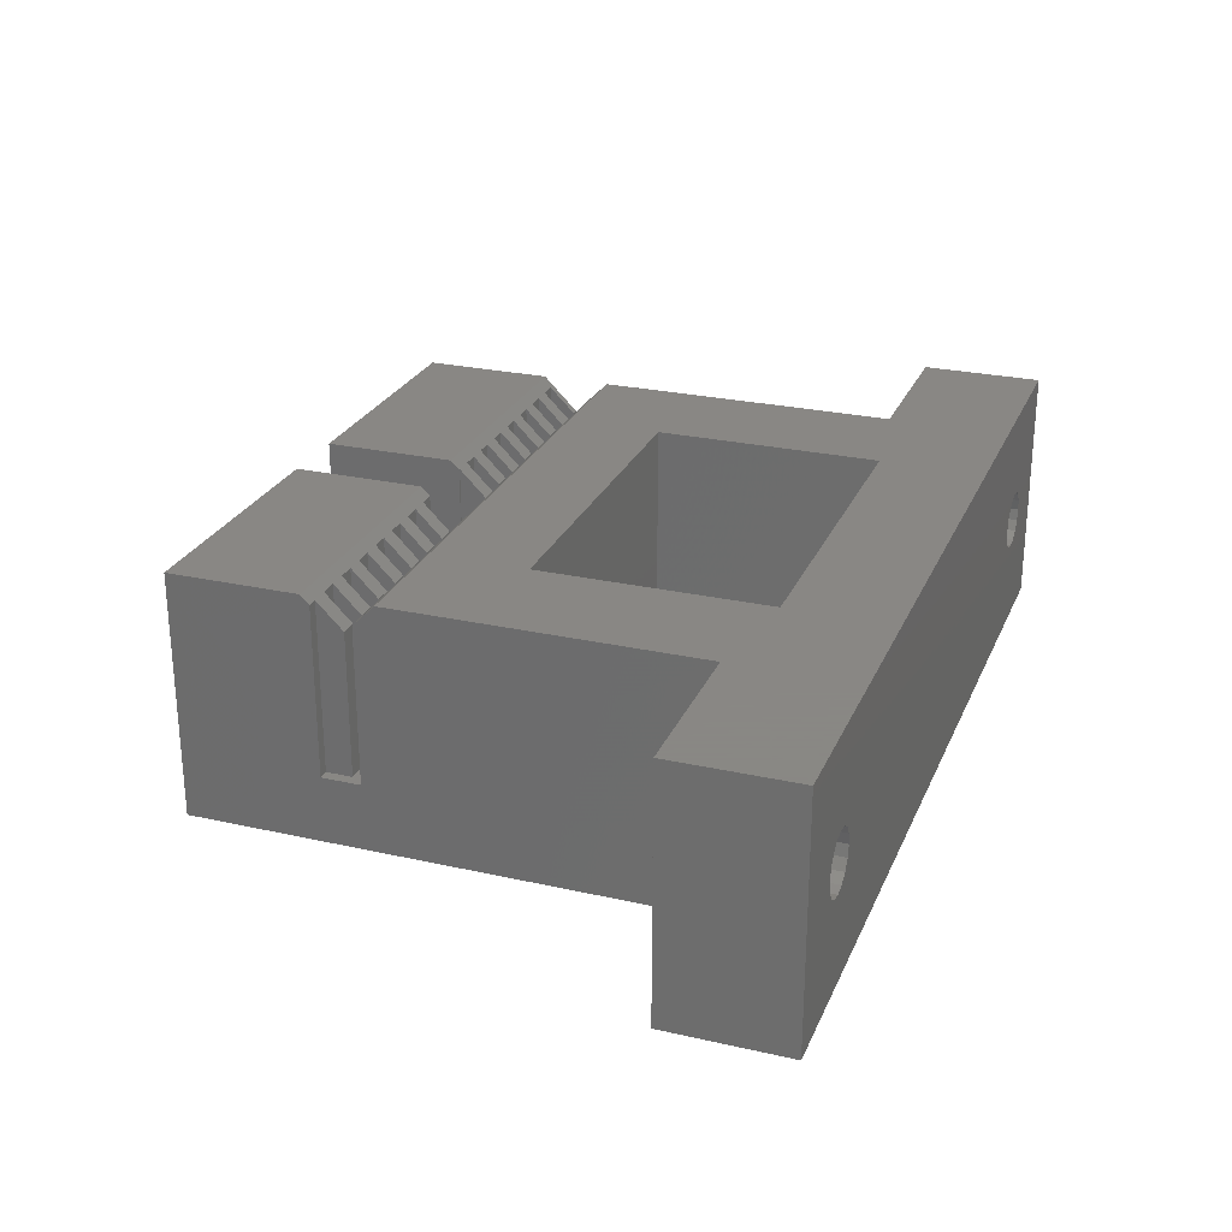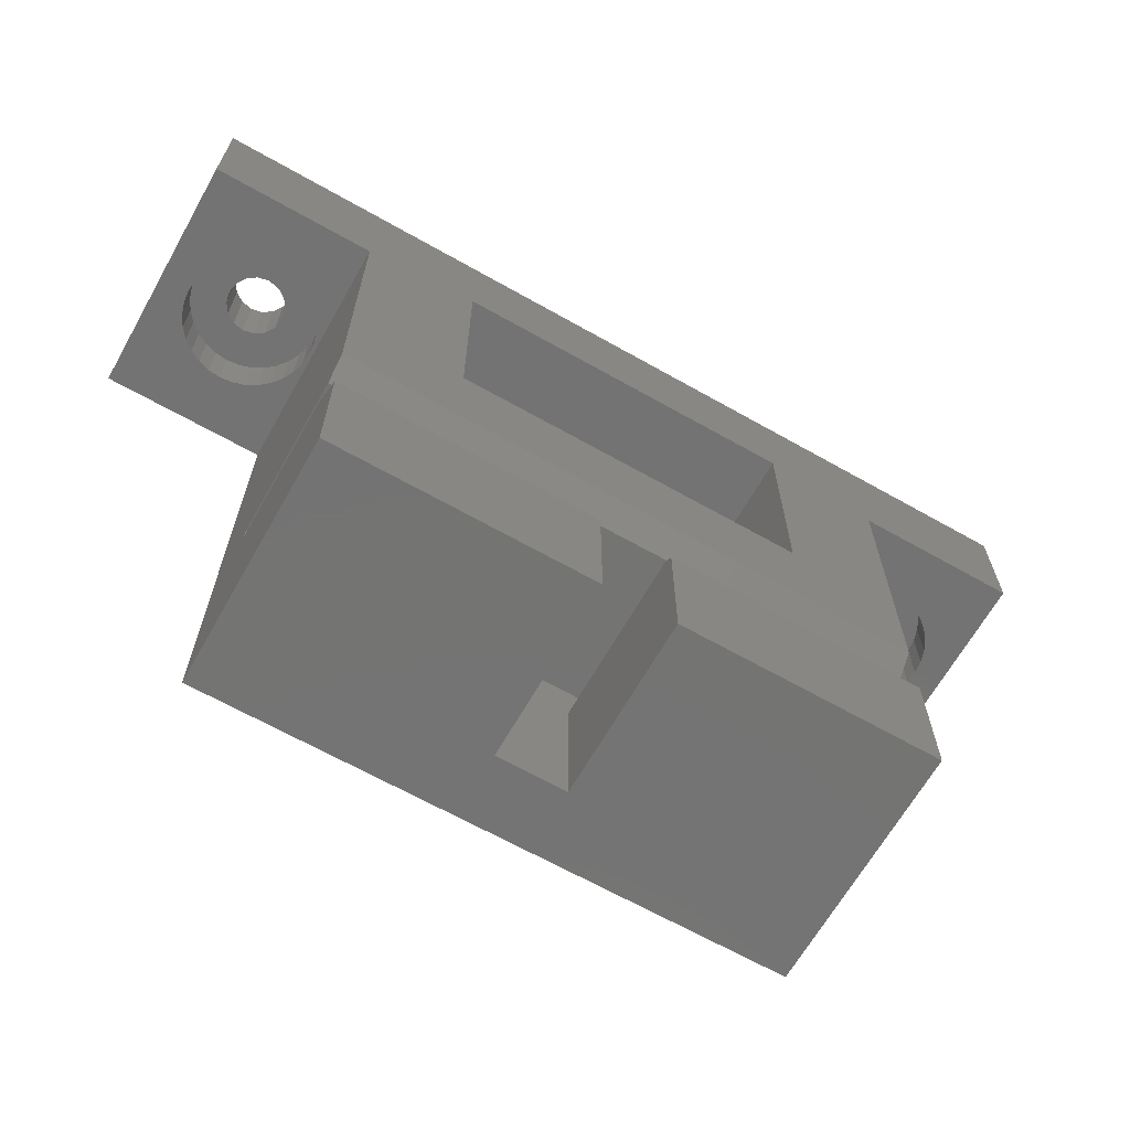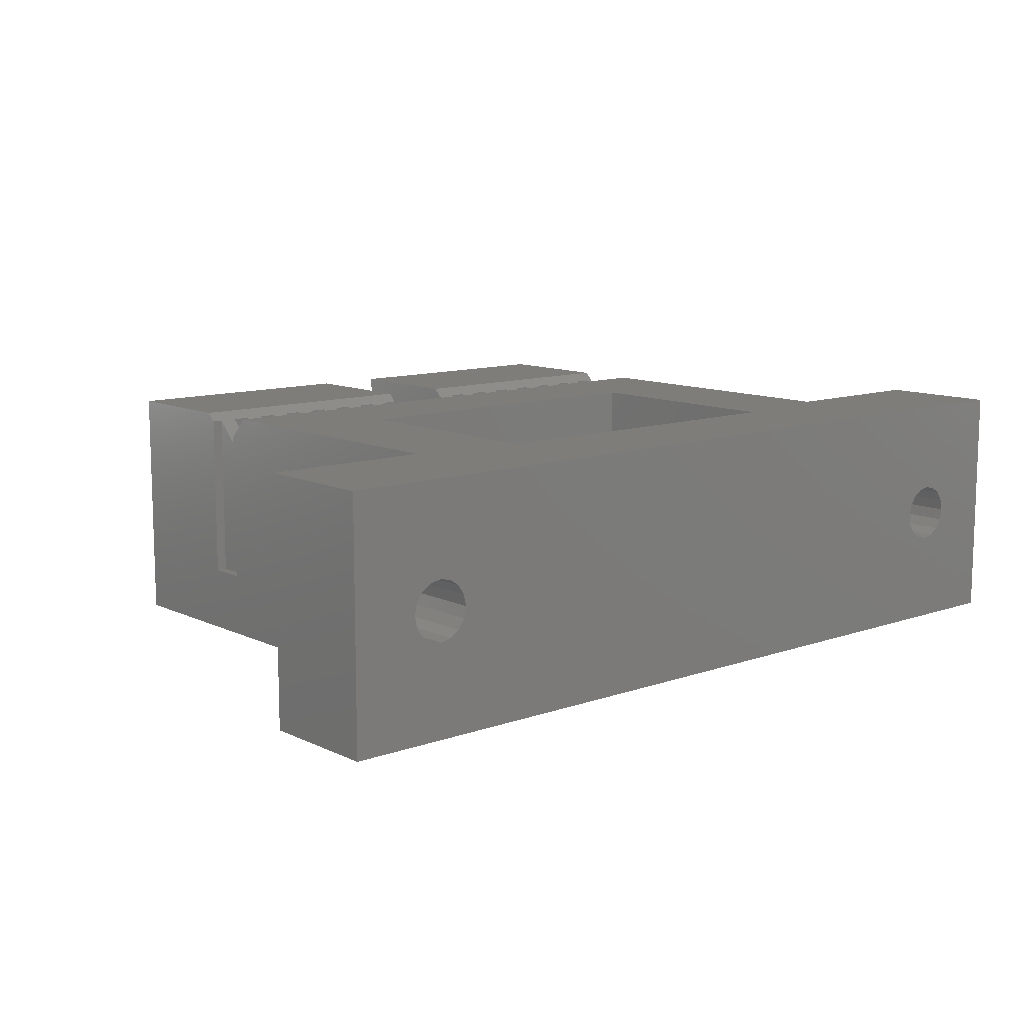
<metadata>
{"format":"stl","ext":"stl","renderer":"f3d","projection":"perspective","resolution":1024,"background":"white","views":[{"elev":25.9,"azim":109.7,"up":"+Z"},{"elev":-65.9,"azim":-29.6,"up":"+Y"},{"elev":11.0,"azim":139.1,"up":"+Z"}]}
</metadata>
<code>
# stl→obj: 354 verts, 716 faces
v -41.5 10.25 2.8
v -41.5 29 13
v -41.5 29 -1
v -41.5 11.5 13
v -41.5 0 -1
v -41.5 0 13
v -41.5 9.5 11
v -41.5 9.5 2.8
v -41.5 7.5 13
v -41.5 10.25 11.75
v 1 36 13
v -8.5 29 13
v 1 29 13
v -15 17 13
v -15 30 13
v -35 30 13
v -35 17 13
v -51 36 13
v -51 29 13
v -8.5 11.5 13
v -27 0 13
v -27 7.5 13
v -23 7.5 13
v -8.5 0 13
v -8.5 7.5 13
v -23 0 13
v -8.5 8 12.5
v -8.5 10.25 2.8
v -8.5 10.25 11.75
v -8.5 29 -1
v -8.5 0 -1
v -8.5 8 2.8
v -15 17 -1
v -35 17 -1
v 1 36 -1
v 1 29 -1
v -15 30 -1
v -35 30 -1
v -51 36 -1
v -51 29 -1
v -27 0 2.8
v -23 0 2.8
v -44.85 36 7.571
v -5.151 36 7.571
v -45.5 36 7.7
v -5.702 36 7.202
v -44.3 36 7.202
v -6.071 36 6.651
v -43.93 36 6.651
v -6.2 36 6
v -43.8 36 6
v -6.071 36 5.349
v -43.93 36 5.349
v -5.702 36 4.798
v -44.3 36 4.798
v -5.151 36 4.429
v -44.85 36 4.429
v -4.5 36 4.3
v -4.5 36 7.7
v -3.849 36 7.571
v -3.298 36 7.202
v -2.929 36 6.651
v -2.8 36 6
v -3.849 36 4.429
v -3.298 36 4.798
v -2.929 36 5.349
v -46.15 36 7.571
v -46.7 36 7.202
v -47.07 36 6.651
v -47.2 36 6
v -47.07 36 5.349
v -46.7 36 4.798
v -46.15 36 4.429
v -45.5 36 4.3
v -45.5 29 9.8
v -46.24 29 9.727
v -46.95 29 9.511
v -47.61 29 9.16
v -48.19 29 8.687
v -48.66 29 8.111
v -49.01 29 7.454
v -49.23 29 6.741
v -49.3 29 6
v -46.24 29 2.273
v -45.5 29 2.2
v -46.95 29 2.489
v -47.61 29 2.84
v -48.19 29 3.313
v -48.66 29 3.889
v -49.01 29 4.546
v -49.23 29 5.259
v -44.76 29 9.727
v -44.05 29 9.511
v -43.39 29 9.16
v -42.81 29 8.687
v -42.34 29 8.111
v -41.99 29 7.454
v -41.77 29 6.741
v -41.7 29 6
v -44.76 29 2.273
v -41.77 29 5.259
v -41.99 29 4.546
v -42.34 29 3.889
v -42.81 29 3.313
v -43.39 29 2.84
v -44.05 29 2.489
v -4.5 29 9.8
v -5.241 29 9.727
v -5.954 29 9.511
v -6.611 29 9.16
v -7.187 29 8.687
v -7.66 29 8.111
v -8.011 29 7.454
v -8.227 29 6.741
v -8.3 29 6
v -5.241 29 2.273
v -4.5 29 2.2
v -5.954 29 2.489
v -6.611 29 2.84
v -7.187 29 3.313
v -7.66 29 3.889
v -8.011 29 4.546
v -8.227 29 5.259
v -3.759 29 9.727
v -3.046 29 9.511
v -2.389 29 9.16
v -1.813 29 8.687
v -1.34 29 8.111
v -0.9893 29 7.454
v -0.773 29 6.741
v -0.7 29 6
v -0.773 29 5.259
v -3.759 29 2.273
v -3.046 29 2.489
v -0.9893 29 4.546
v -1.34 29 3.889
v -1.813 29 3.313
v -2.389 29 2.84
v -9.1 9.5 2.8
v -10.1 9.5 2.8
v -11.1 9.5 2.8
v -10.1 8 2.8
v -12.1 9.5 2.8
v -13.1 9.5 2.8
v -12.1 8 2.8
v -14.1 9.5 2.8
v -15.1 9.5 2.8
v -14.1 8 2.8
v -16.1 9.5 2.8
v -17.1 9.5 2.8
v -16.1 8 2.8
v -18.1 9.5 2.8
v -19.1 9.5 2.8
v -18.1 8 2.8
v -20.1 9.5 2.8
v -21.1 9.5 2.8
v -20.1 8 2.8
v -22.1 9.5 2.8
v -23 8 2.8
v -22.1 8 2.8
v -27 8 2.8
v -27.1 9.5 2.8
v -28.1 9.5 2.8
v -29.1 9.5 2.8
v -28.1 8 2.8
v -30.1 9.5 2.8
v -31.1 9.5 2.8
v -30.1 8 2.8
v -32.1 9.5 2.8
v -33.1 9.5 2.8
v -32.1 8 2.8
v -34.1 9.5 2.8
v -35.1 9.5 2.8
v -34.1 8 2.8
v -36.1 9.5 2.8
v -37.1 9.5 2.8
v -36.1 8 2.8
v -38.1 9.5 2.8
v -39.1 9.5 2.8
v -38.1 8 2.8
v -40.1 9.5 2.8
v -41.1 9.5 2.8
v -40.1 8 2.8
v -9.1 8 2.8
v -11.1 8 2.8
v -13.1 8 2.8
v -15.1 8 2.8
v -17.1 8 2.8
v -19.1 8 2.8
v -21.1 8 2.8
v -27.1 8 2.8
v -29.1 8 2.8
v -31.1 8 2.8
v -33.1 8 2.8
v -35.1 8 2.8
v -37.1 8 2.8
v -39.1 8 2.8
v -41.1 8 2.8
v -9.1 9.5 11
v -9.1 8 12.5
v -11.1 9.5 11
v -11.1 8 12.5
v -10.1 9.5 11
v -10.1 8 12.5
v -13.1 9.5 11
v -13.1 8 12.5
v -12.1 9.5 11
v -12.1 8 12.5
v -15.1 9.5 11
v -15.1 8 12.5
v -14.1 9.5 11
v -14.1 8 12.5
v -17.1 9.5 11
v -17.1 8 12.5
v -16.1 9.5 11
v -16.1 8 12.5
v -19.1 9.5 11
v -19.1 8 12.5
v -18.1 9.5 11
v -18.1 8 12.5
v -21.1 9.5 11
v -21.1 8 12.5
v -20.1 9.5 11
v -20.1 8 12.5
v -22.1 9.5 11
v -22.1 8 12.5
v -23 8 12.5
v -27.1 9.5 11
v -27.1 8 12.5
v -27 8 12.5
v -29.1 9.5 11
v -29.1 8 12.5
v -28.1 9.5 11
v -28.1 8 12.5
v -31.1 9.5 11
v -31.1 8 12.5
v -30.1 9.5 11
v -30.1 8 12.5
v -33.1 9.5 11
v -33.1 8 12.5
v -32.1 9.5 11
v -32.1 8 12.5
v -35.1 9.5 11
v -35.1 8 12.5
v -34.1 9.5 11
v -34.1 8 12.5
v -37.1 9.5 11
v -37.1 8 12.5
v -36.1 9.5 11
v -36.1 8 12.5
v -39.1 9.5 11
v -39.1 8 12.5
v -38.1 9.5 11
v -38.1 8 12.5
v -41.1 9.5 11
v -41.1 8 12.5
v -40.1 9.5 11
v -40.1 8 12.5
v -2.929 32 5.349
v -2.8 32 6
v -6.2 32 6
v -6.071 32 5.349
v -3.849 32 4.429
v -4.5 32 4.3
v -4.5 32 7.7
v -3.849 32 7.571
v -5.151 32 7.571
v -3.298 32 4.798
v -5.151 32 4.429
v -5.702 32 4.798
v -6.071 32 6.651
v -5.702 32 7.202
v -3.298 32 7.202
v -2.929 32 6.651
v -43.93 32 5.349
v -43.8 32 6
v -47.2 32 6
v -47.07 32 5.349
v -44.85 32 4.429
v -45.5 32 4.3
v -45.5 32 7.7
v -44.85 32 7.571
v -46.15 32 7.571
v -44.3 32 4.798
v -46.15 32 4.429
v -46.7 32 4.798
v -47.07 32 6.651
v -46.7 32 7.202
v -44.3 32 7.202
v -43.93 32 6.651
v -0.773 32 6.741
v -0.7 32 6
v -4.5 32 9.8
v -5.241 32 9.727
v -5.954 32 9.511
v -3.759 32 9.727
v -6.611 32 9.16
v -7.187 32 8.687
v -3.046 32 9.511
v -7.66 32 8.111
v -2.389 32 9.16
v -8.011 32 7.454
v -8.227 32 6.741
v -8.3 32 6
v -8.227 32 5.259
v -8.011 32 4.546
v -7.66 32 3.889
v -7.187 32 3.313
v -6.611 32 2.84
v -1.813 32 8.687
v -1.34 32 8.111
v -0.9893 32 7.454
v -0.773 32 5.259
v -1.34 32 3.889
v -0.9893 32 4.546
v -2.389 32 2.84
v -3.759 32 2.273
v -5.954 32 2.489
v -1.813 32 3.313
v -5.241 32 2.273
v -3.046 32 2.489
v -4.5 32 2.2
v -41.77 32 6.741
v -41.7 32 6
v -45.5 32 9.8
v -46.24 32 9.727
v -46.95 32 9.511
v -44.76 32 9.727
v -47.61 32 9.16
v -48.19 32 8.687
v -44.05 32 9.511
v -48.66 32 8.111
v -43.39 32 9.16
v -49.01 32 7.454
v -49.23 32 6.741
v -49.3 32 6
v -49.23 32 5.259
v -49.01 32 4.546
v -48.66 32 3.889
v -48.19 32 3.313
v -47.61 32 2.84
v -42.81 32 8.687
v -42.34 32 8.111
v -41.99 32 7.454
v -41.77 32 5.259
v -42.34 32 3.889
v -41.99 32 4.546
v -43.39 32 2.84
v -44.76 32 2.273
v -46.95 32 2.489
v -42.81 32 3.313
v -46.24 32 2.273
v -44.05 32 2.489
v -45.5 32 2.2
f 1 2 3
f 2 1 4
f 5 1 3
f 6 7 8
f 1 5 8
f 6 8 5
f 7 6 9
f 4 1 10
f 11 12 13
f 14 12 15
f 11 15 12
f 11 16 15
f 16 2 17
f 18 16 11
f 16 18 2
f 2 18 19
f 12 14 20
f 17 20 14
f 17 4 20
f 4 17 2
f 9 21 22
f 21 9 6
f 23 24 25
f 24 23 26
f 24 27 25
f 28 12 20
f 28 20 29
f 12 28 30
f 31 28 32
f 27 24 32
f 28 31 30
f 31 32 24
f 31 33 30
f 31 34 33
f 3 34 5
f 5 34 31
f 30 35 36
f 37 30 33
f 37 35 30
f 38 35 37
f 34 3 38
f 39 38 3
f 39 3 40
f 38 39 35
f 6 41 21
f 41 5 42
f 5 41 6
f 42 24 26
f 42 31 24
f 31 42 5
f 43 18 44
f 18 43 45
f 46 43 44
f 46 47 43
f 48 47 46
f 48 49 47
f 50 49 48
f 50 51 49
f 52 51 50
f 52 53 51
f 54 53 52
f 54 55 53
f 56 55 54
f 56 57 55
f 35 56 58
f 56 35 57
f 44 11 59
f 11 60 59
f 11 61 60
f 11 62 61
f 11 63 62
f 35 63 11
f 39 57 35
f 64 35 58
f 65 35 64
f 66 35 65
f 63 35 66
f 11 44 18
f 67 18 45
f 68 18 67
f 69 18 68
f 70 18 69
f 39 70 71
f 70 39 18
f 72 39 71
f 73 39 72
f 74 39 73
f 57 39 74
f 40 18 39
f 18 40 19
f 13 35 11
f 35 13 36
f 19 75 2
f 19 76 75
f 19 77 76
f 19 78 77
f 19 79 78
f 19 80 79
f 19 81 80
f 19 82 81
f 19 83 82
f 40 83 19
f 84 40 85
f 86 40 84
f 87 40 86
f 88 40 87
f 89 40 88
f 90 40 89
f 91 40 90
f 83 40 91
f 92 2 75
f 93 2 92
f 94 2 93
f 95 2 94
f 96 2 95
f 97 2 96
f 98 2 97
f 99 2 98
f 3 85 40
f 85 3 100
f 99 3 2
f 101 3 99
f 102 3 101
f 103 3 102
f 104 3 103
f 105 3 104
f 106 3 105
f 100 3 106
f 12 107 13
f 12 108 107
f 12 109 108
f 12 110 109
f 12 111 110
f 12 112 111
f 12 113 112
f 12 114 113
f 12 115 114
f 116 30 117
f 118 30 116
f 119 30 118
f 120 30 119
f 121 30 120
f 122 30 121
f 123 30 122
f 115 30 123
f 30 115 12
f 124 13 107
f 125 13 124
f 126 13 125
f 127 13 126
f 128 13 127
f 129 13 128
f 130 13 129
f 131 13 130
f 36 131 132
f 36 117 30
f 117 36 133
f 133 36 134
f 131 36 13
f 135 36 132
f 136 36 135
f 137 36 136
f 138 36 137
f 134 36 138
f 28 139 32
f 28 140 139
f 140 141 142
f 28 141 140
f 28 143 141
f 143 144 145
f 28 144 143
f 28 146 144
f 146 147 148
f 28 147 146
f 28 149 147
f 149 150 151
f 28 150 149
f 28 152 150
f 152 153 154
f 28 153 152
f 28 155 153
f 155 156 157
f 28 156 155
f 28 158 156
f 158 159 160
f 159 161 42
f 162 159 158
f 159 162 161
f 28 162 158
f 1 162 28
f 163 164 165
f 162 1 163
f 163 1 164
f 166 167 168
f 164 1 166
f 166 1 167
f 169 170 171
f 167 1 169
f 169 1 170
f 172 173 174
f 170 1 172
f 172 1 173
f 175 176 177
f 173 1 175
f 175 1 176
f 178 179 180
f 176 1 178
f 178 1 179
f 181 182 183
f 179 1 181
f 181 1 182
f 182 1 8
f 32 139 184
f 142 141 185
f 145 144 186
f 148 147 187
f 151 150 188
f 154 153 189
f 157 156 190
f 42 161 41
f 161 162 191
f 165 164 192
f 168 167 193
f 171 170 194
f 174 173 195
f 177 176 196
f 180 179 197
f 183 182 198
f 184 199 200
f 199 184 139
f 32 200 27
f 200 32 184
f 185 201 202
f 201 185 141
f 142 203 140
f 203 142 204
f 142 202 204
f 202 142 185
f 186 205 206
f 205 186 144
f 145 207 143
f 207 145 208
f 145 206 208
f 206 145 186
f 187 209 210
f 209 187 147
f 148 211 146
f 211 148 212
f 148 210 212
f 210 148 187
f 188 213 214
f 213 188 150
f 151 215 149
f 215 151 216
f 151 214 216
f 214 151 188
f 189 217 218
f 217 189 153
f 154 219 152
f 219 154 220
f 154 218 220
f 218 154 189
f 190 221 222
f 221 190 156
f 157 223 155
f 223 157 224
f 157 222 224
f 222 157 190
f 160 225 158
f 225 160 226
f 160 227 226
f 227 160 159
f 191 228 229
f 228 191 162
f 161 229 230
f 229 161 191
f 192 231 232
f 231 192 164
f 165 233 163
f 233 165 234
f 165 232 234
f 232 165 192
f 193 235 236
f 235 193 167
f 168 237 166
f 237 168 238
f 168 236 238
f 236 168 193
f 194 239 240
f 239 194 170
f 171 241 169
f 241 171 242
f 171 240 242
f 240 171 194
f 195 243 244
f 243 195 173
f 174 245 172
f 245 174 246
f 174 244 246
f 244 174 195
f 196 247 248
f 247 196 176
f 177 249 175
f 249 177 250
f 177 248 250
f 248 177 196
f 197 251 252
f 251 197 179
f 180 253 178
f 253 180 254
f 180 252 254
f 252 180 197
f 198 255 256
f 255 198 182
f 183 257 181
f 257 183 258
f 183 256 258
f 256 183 198
f 182 7 255
f 7 182 8
f 179 257 251
f 257 179 181
f 176 253 247
f 253 176 178
f 173 249 243
f 249 173 175
f 170 245 239
f 245 170 172
f 167 241 235
f 241 167 169
f 164 237 231
f 237 164 166
f 162 233 228
f 233 162 163
f 156 225 221
f 225 156 158
f 153 223 217
f 223 153 155
f 150 219 213
f 219 150 152
f 147 215 209
f 215 147 149
f 144 211 205
f 211 144 146
f 141 207 201
f 207 141 143
f 139 203 199
f 203 139 140
f 1 29 10
f 29 1 28
f 251 258 252
f 258 251 257
f 247 254 248
f 254 247 253
f 243 250 244
f 250 243 249
f 239 246 240
f 246 239 245
f 235 242 236
f 242 235 241
f 231 238 232
f 238 231 237
f 228 234 229
f 234 228 233
f 229 22 230
f 234 22 229
f 232 22 234
f 238 22 232
f 236 22 238
f 242 22 236
f 240 22 242
f 246 22 240
f 22 246 9
f 244 9 246
f 250 9 244
f 248 9 250
f 254 9 248
f 252 9 254
f 258 9 252
f 256 9 258
f 7 256 255
f 256 7 9
f 221 226 222
f 226 221 225
f 217 224 218
f 224 217 223
f 213 220 214
f 220 213 219
f 209 216 210
f 216 209 215
f 205 212 206
f 212 205 211
f 201 208 202
f 208 201 207
f 199 204 200
f 204 199 203
f 200 25 27
f 204 25 200
f 202 25 204
f 208 25 202
f 206 25 208
f 212 25 206
f 210 25 212
f 25 210 23
f 216 23 210
f 214 23 216
f 220 23 214
f 218 23 220
f 224 23 218
f 222 23 224
f 226 23 222
f 23 226 227
f 10 20 4
f 20 10 29
f 21 230 22
f 230 21 41
f 230 41 161
f 42 227 159
f 26 227 42
f 227 26 23
f 17 38 16
f 38 17 34
f 33 15 37
f 15 33 14
f 38 15 16
f 15 38 37
f 33 17 14
f 17 33 34
f 259 63 66
f 63 259 260
f 261 52 50
f 52 261 262
f 58 263 64
f 263 58 264
f 265 60 266
f 60 265 59
f 267 59 265
f 59 267 44
f 64 268 65
f 268 64 263
f 268 66 65
f 66 268 259
f 56 264 58
f 264 56 269
f 54 269 56
f 269 54 270
f 271 50 48
f 50 271 261
f 272 44 267
f 44 272 46
f 272 48 46
f 48 272 271
f 262 54 52
f 54 262 270
f 266 61 273
f 61 266 60
f 260 62 63
f 62 260 274
f 274 61 62
f 61 274 273
f 275 51 53
f 51 275 276
f 277 71 70
f 71 277 278
f 74 279 57
f 279 74 280
f 281 43 282
f 43 281 45
f 283 45 281
f 45 283 67
f 57 284 55
f 284 57 279
f 284 53 55
f 53 284 275
f 73 280 74
f 280 73 285
f 72 285 73
f 285 72 286
f 287 70 69
f 70 287 277
f 288 67 283
f 67 288 68
f 288 69 68
f 69 288 287
f 278 72 71
f 72 278 286
f 282 47 289
f 47 282 43
f 276 49 51
f 49 276 290
f 290 47 49
f 47 290 289
f 131 291 292
f 291 131 130
f 265 293 294
f 267 294 295
f 293 265 296
f 267 295 297
f 266 296 265
f 272 297 298
f 296 266 299
f 272 298 300
f 299 266 301
f 273 301 266
f 294 267 265
f 271 300 302
f 297 272 267
f 271 302 303
f 300 271 272
f 261 303 304
f 303 261 271
f 305 261 304
f 261 305 262
f 306 262 305
f 307 262 306
f 262 307 270
f 308 270 307
f 309 270 308
f 301 273 310
f 310 273 311
f 274 311 273
f 311 274 312
f 312 274 291
f 260 291 274
f 260 292 291
f 313 260 259
f 260 313 292
f 314 259 268
f 259 315 313
f 316 268 263
f 317 263 264
f 270 309 269
f 259 314 315
f 318 269 309
f 268 319 314
f 320 269 318
f 268 316 319
f 269 320 264
f 263 321 316
f 322 264 320
f 263 317 321
f 264 322 317
f 132 292 313
f 292 132 131
f 320 117 322
f 117 320 116
f 125 301 126
f 301 125 299
f 110 295 109
f 295 110 297
f 113 303 302
f 303 113 114
f 129 311 312
f 311 129 128
f 126 310 127
f 310 126 301
f 124 299 125
f 299 124 296
f 108 293 107
f 293 108 294
f 115 305 304
f 305 115 123
f 112 302 300
f 302 112 113
f 136 315 314
f 315 136 135
f 321 138 316
f 138 321 134
f 322 133 317
f 133 322 117
f 309 118 318
f 118 309 119
f 130 312 291
f 312 130 129
f 128 310 311
f 310 128 127
f 107 296 124
f 296 107 293
f 114 304 303
f 304 114 115
f 109 294 108
f 294 109 295
f 111 297 110
f 297 111 298
f 111 300 298
f 300 111 112
f 135 313 315
f 313 135 132
f 317 134 321
f 134 317 133
f 316 137 319
f 137 316 138
f 137 314 319
f 314 137 136
f 318 116 320
f 116 318 118
f 123 306 305
f 306 123 122
f 122 307 306
f 307 122 121
f 121 308 307
f 308 121 120
f 308 119 309
f 119 308 120
f 99 323 324
f 323 99 98
f 281 325 326
f 283 326 327
f 325 281 328
f 283 327 329
f 282 328 281
f 288 329 330
f 328 282 331
f 288 330 332
f 331 282 333
f 289 333 282
f 326 283 281
f 287 332 334
f 329 288 283
f 287 334 335
f 332 287 288
f 277 335 336
f 335 277 287
f 337 277 336
f 277 337 278
f 338 278 337
f 339 278 338
f 278 339 286
f 340 286 339
f 341 286 340
f 333 289 342
f 342 289 343
f 290 343 289
f 343 290 344
f 344 290 323
f 276 323 290
f 276 324 323
f 345 276 275
f 276 345 324
f 346 275 284
f 275 347 345
f 348 284 279
f 349 279 280
f 286 341 285
f 275 346 347
f 350 285 341
f 284 351 346
f 352 285 350
f 284 348 351
f 285 352 280
f 279 353 348
f 354 280 352
f 279 349 353
f 280 354 349
f 101 324 345
f 324 101 99
f 93 333 94
f 333 93 331
f 78 327 77
f 327 78 329
f 81 335 334
f 335 81 82
f 97 343 344
f 343 97 96
f 94 342 95
f 342 94 333
f 92 331 93
f 331 92 328
f 76 325 75
f 325 76 326
f 83 337 336
f 337 83 91
f 80 334 332
f 334 80 81
f 103 347 346
f 347 103 102
f 353 105 348
f 105 353 106
f 354 100 349
f 100 354 85
f 350 84 352
f 84 350 86
f 89 340 339
f 340 89 88
f 98 344 323
f 344 98 97
f 96 342 343
f 342 96 95
f 75 328 92
f 328 75 325
f 82 336 335
f 336 82 83
f 77 326 76
f 326 77 327
f 79 329 78
f 329 79 330
f 79 332 330
f 332 79 80
f 102 345 347
f 345 102 101
f 349 106 353
f 106 349 100
f 348 104 351
f 104 348 105
f 104 346 351
f 346 104 103
f 352 85 354
f 85 352 84
f 341 86 350
f 86 341 87
f 91 338 337
f 338 91 90
f 90 339 338
f 339 90 89
f 340 87 341
f 87 340 88

</code>
